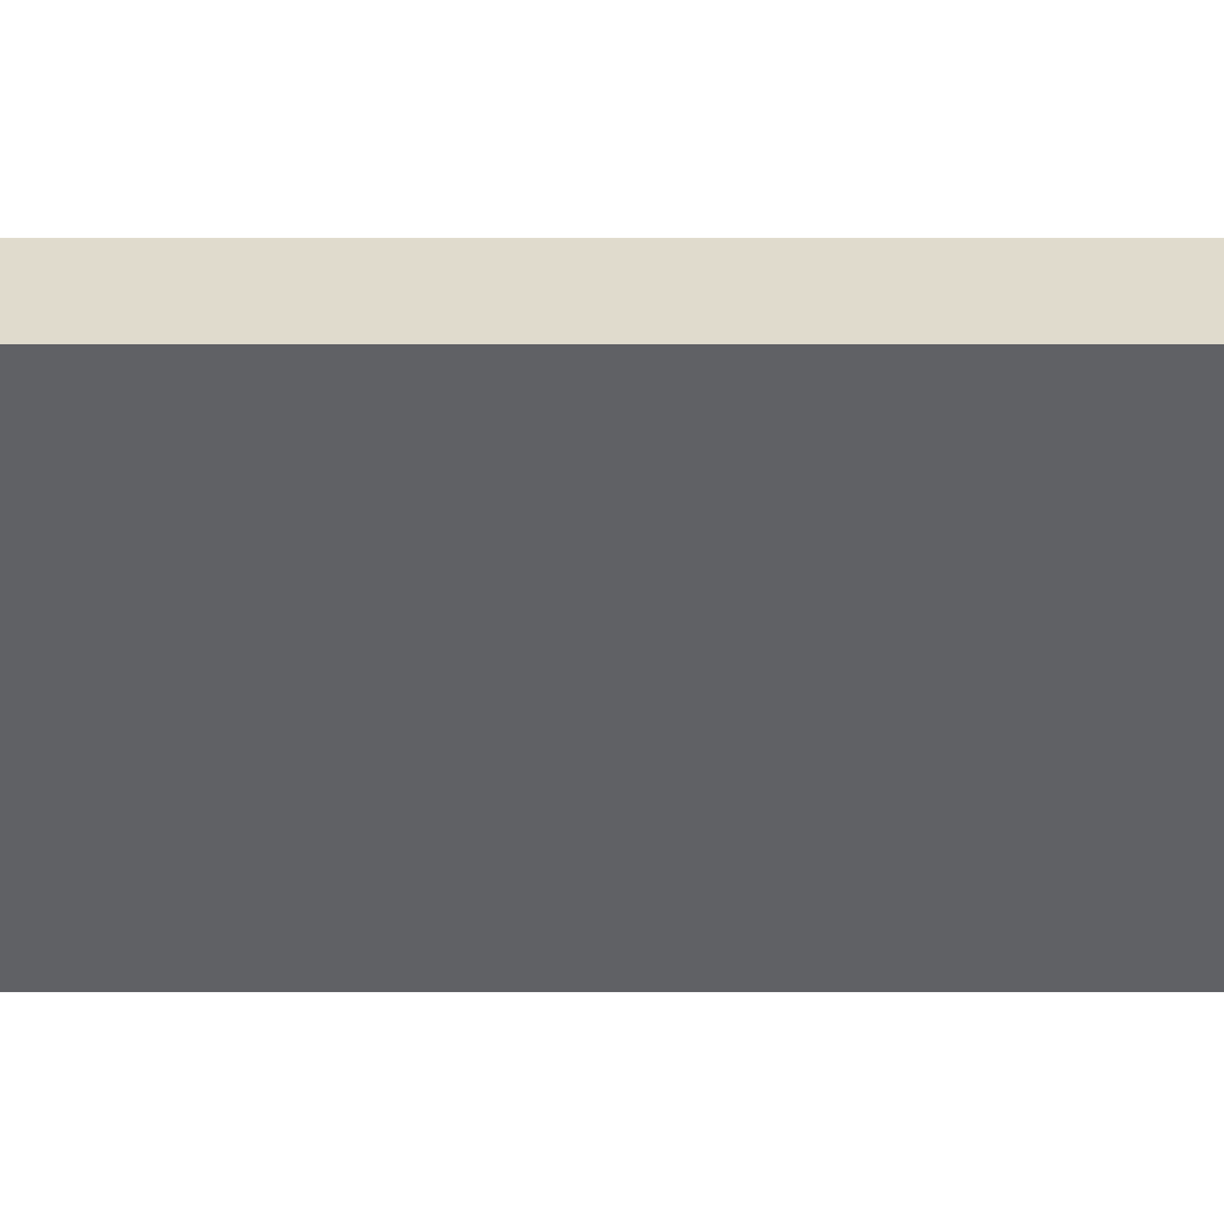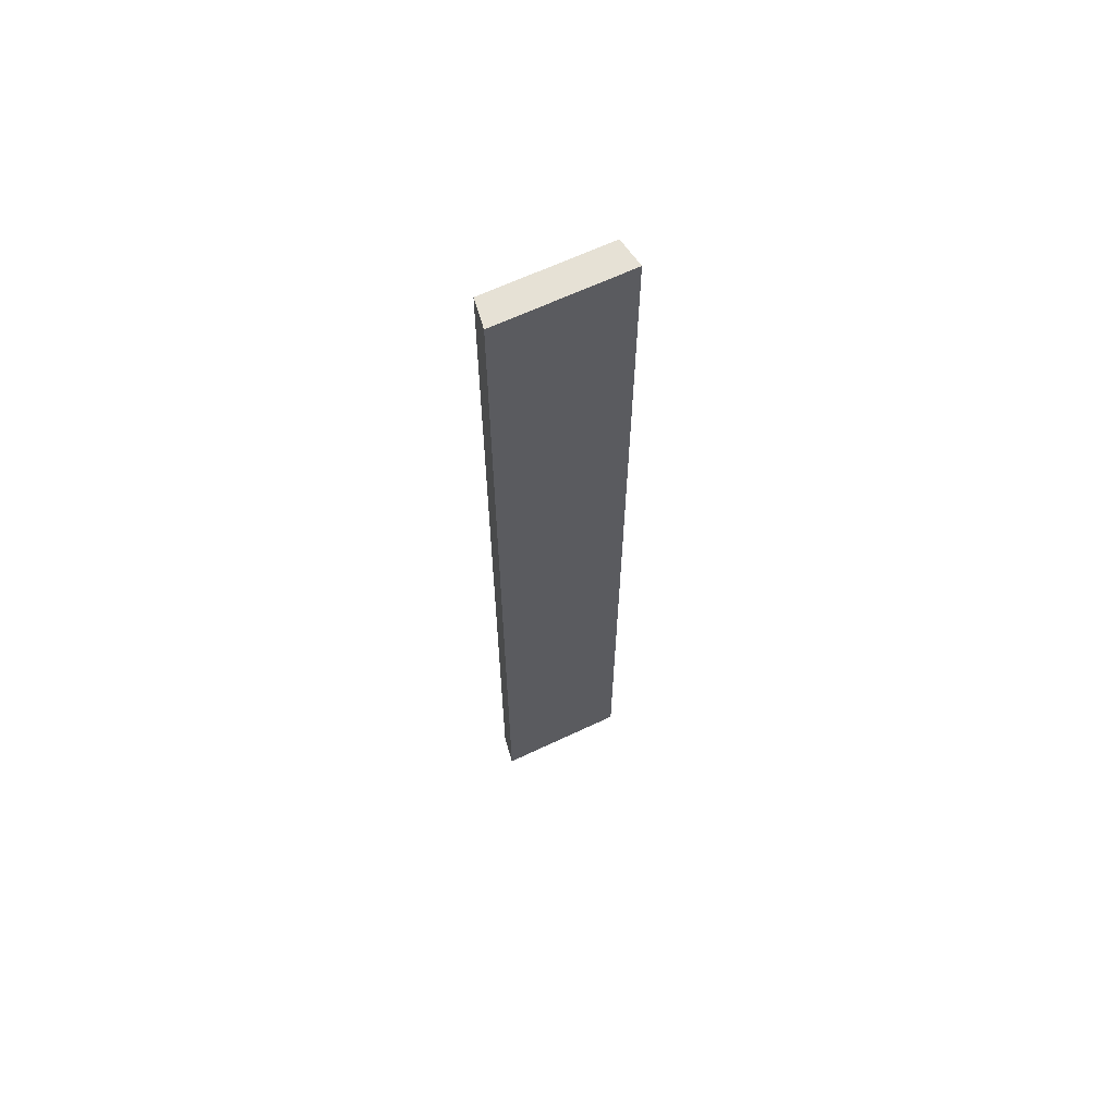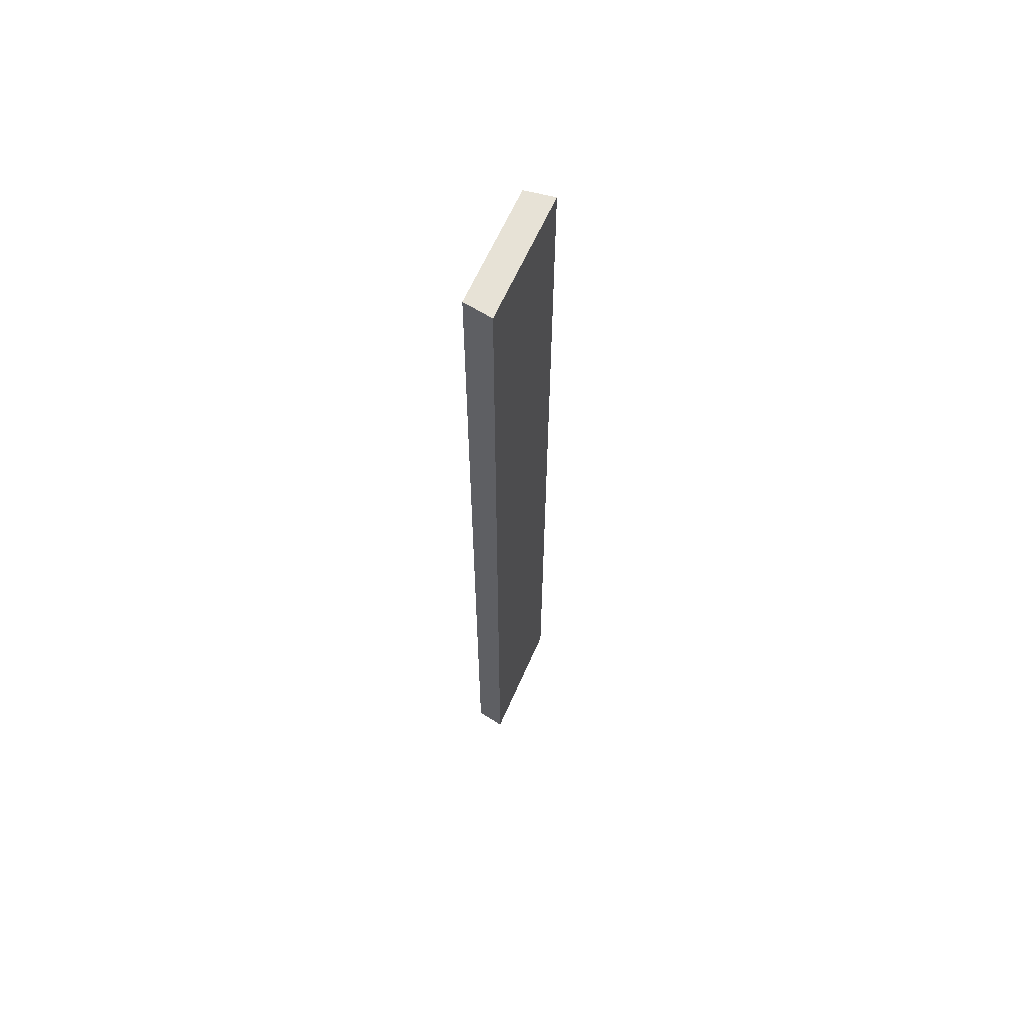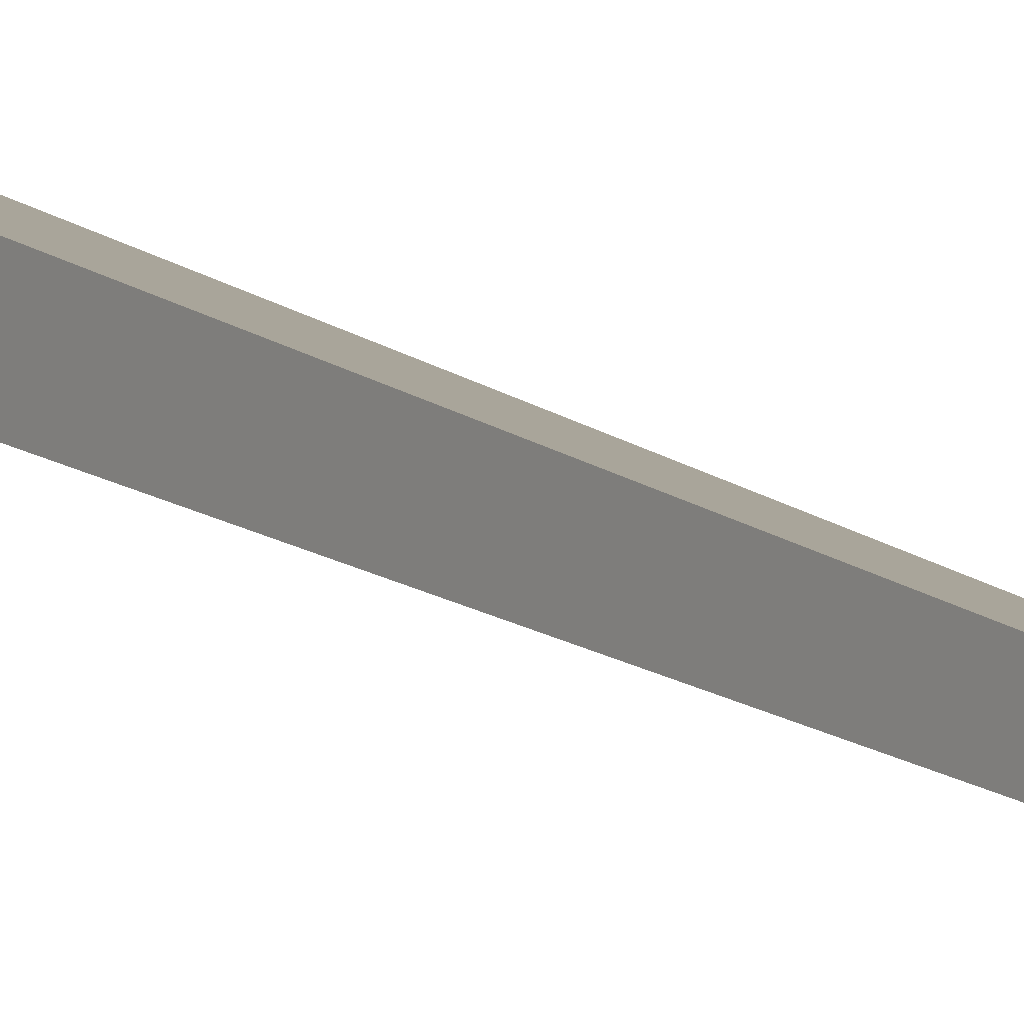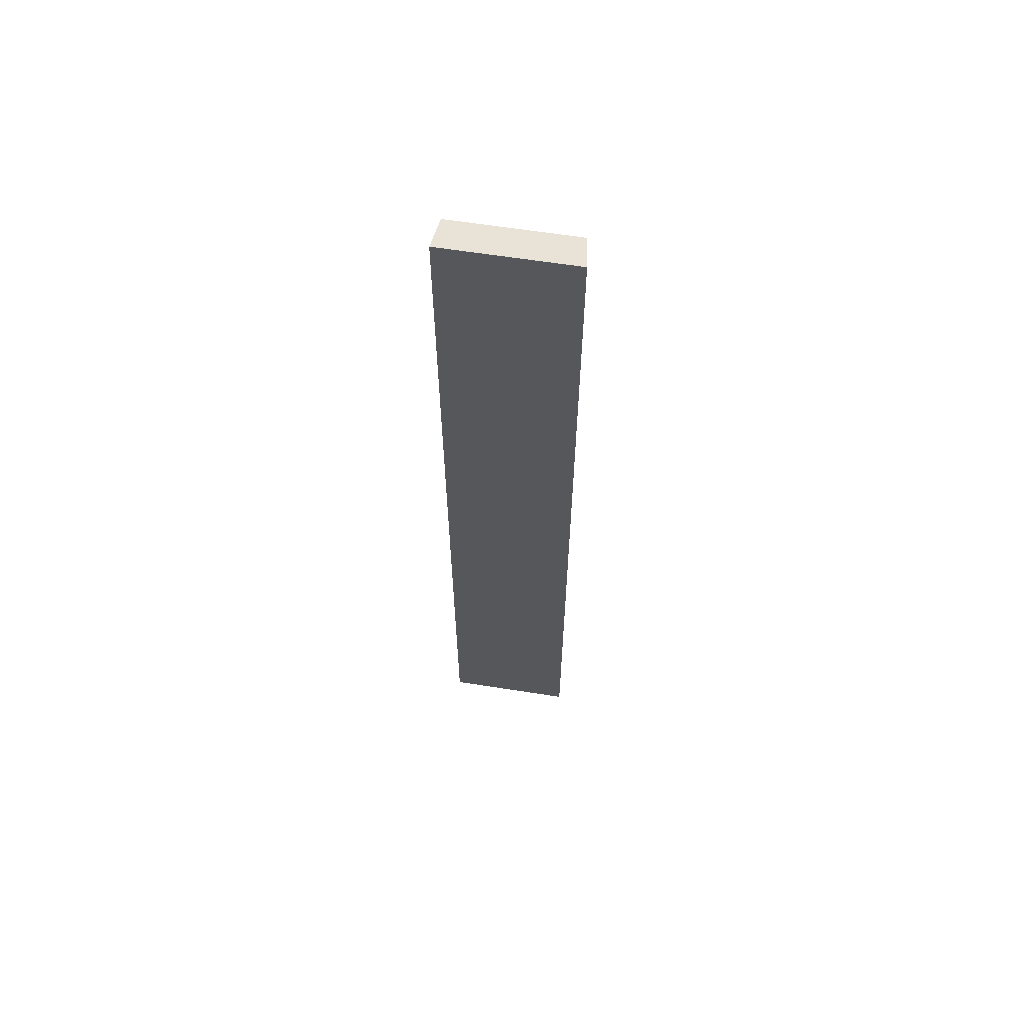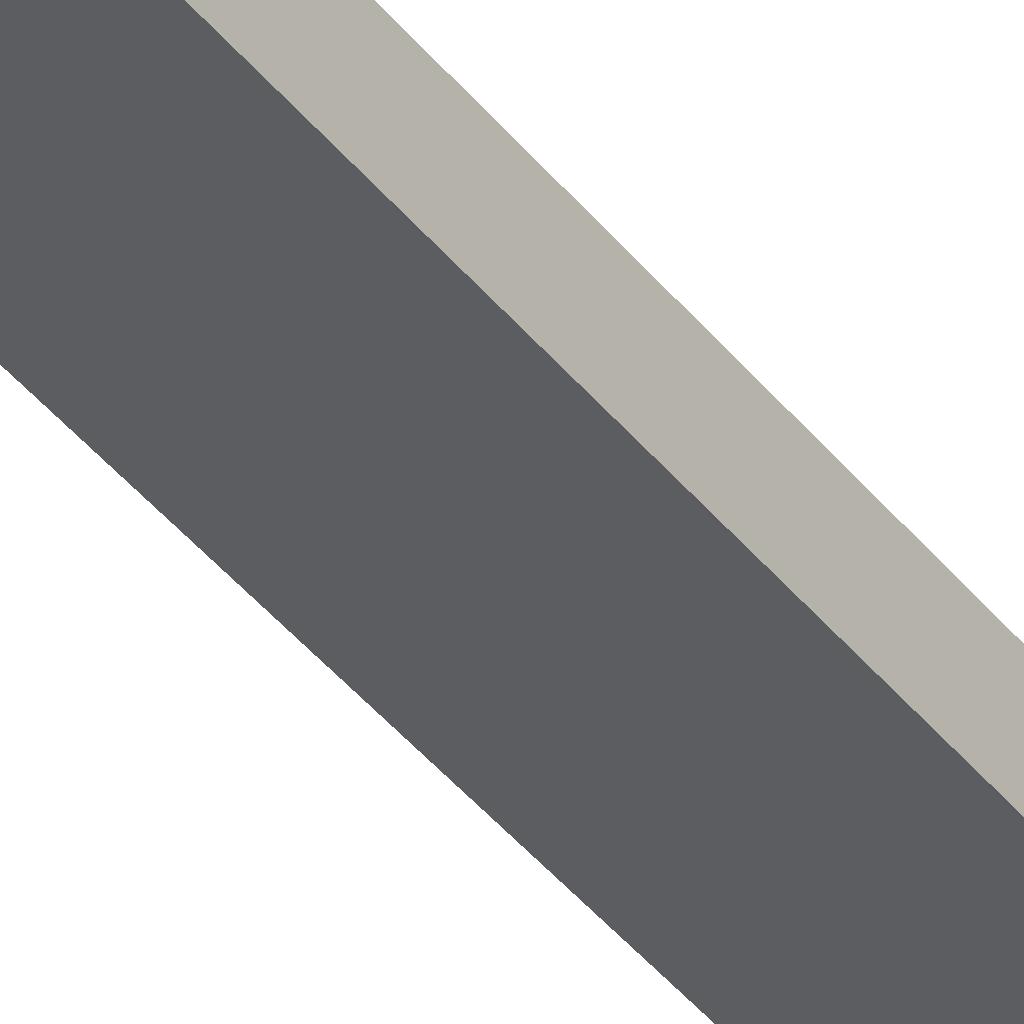
<metadata>
{"format":"obj","ext":"obj","renderer":"f3d","projection":"perspective","resolution":1024,"background":"white","views":[{"elev":-20.8,"azim":90.0,"up":"+Y"},{"elev":64.4,"azim":1.4,"up":"+Z"},{"elev":63.2,"azim":-39.3,"up":"+Z"},{"elev":-10.8,"azim":-153.3,"up":"+Y"},{"elev":62.5,"azim":36.0,"up":"+Z"},{"elev":-43.1,"azim":-144.4,"up":"+Y"}]}
</metadata>
<code>
g default
v 1.146 -3.539 0.4
v 2.183 -3.011 0.4
v 1.146 -3.539 9.5
v 2.183 -3.011 9.5
v 1.233 -3.807 0.4
v 1.233 -3.807 9.5
v 2.349 -3.24 0.4
v 2.349 -3.24 9.5
g mug1_Physx_3
f 5 7 6
f 6 7 8
f 1 3 2
f 2 3 4
f 1 2 5
f 5 2 7
f 4 3 8
f 8 3 6
f 3 1 6
f 6 1 5
f 4 8 2
f 2 8 7

</code>
